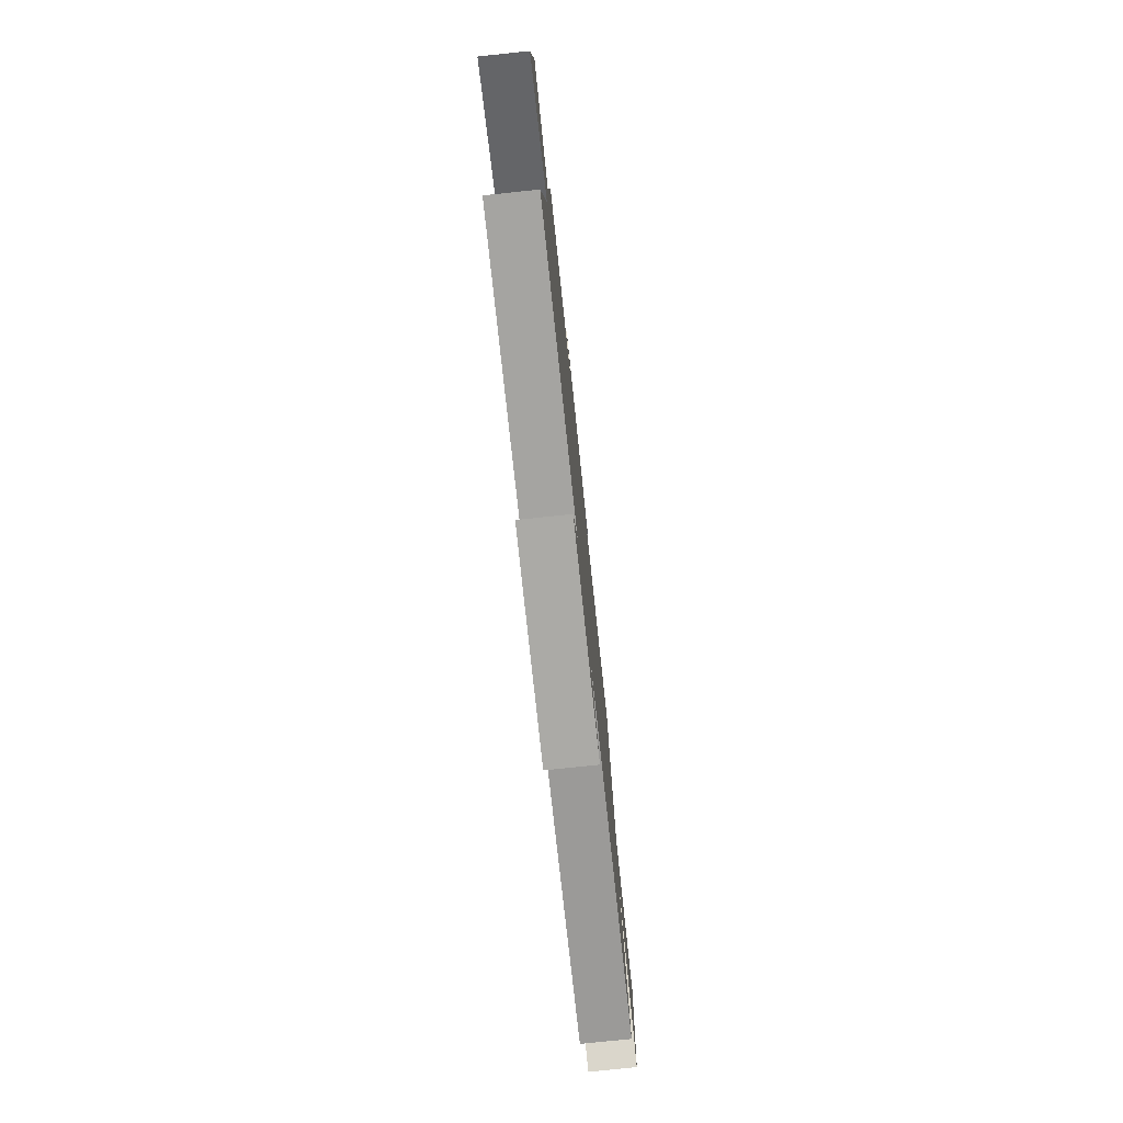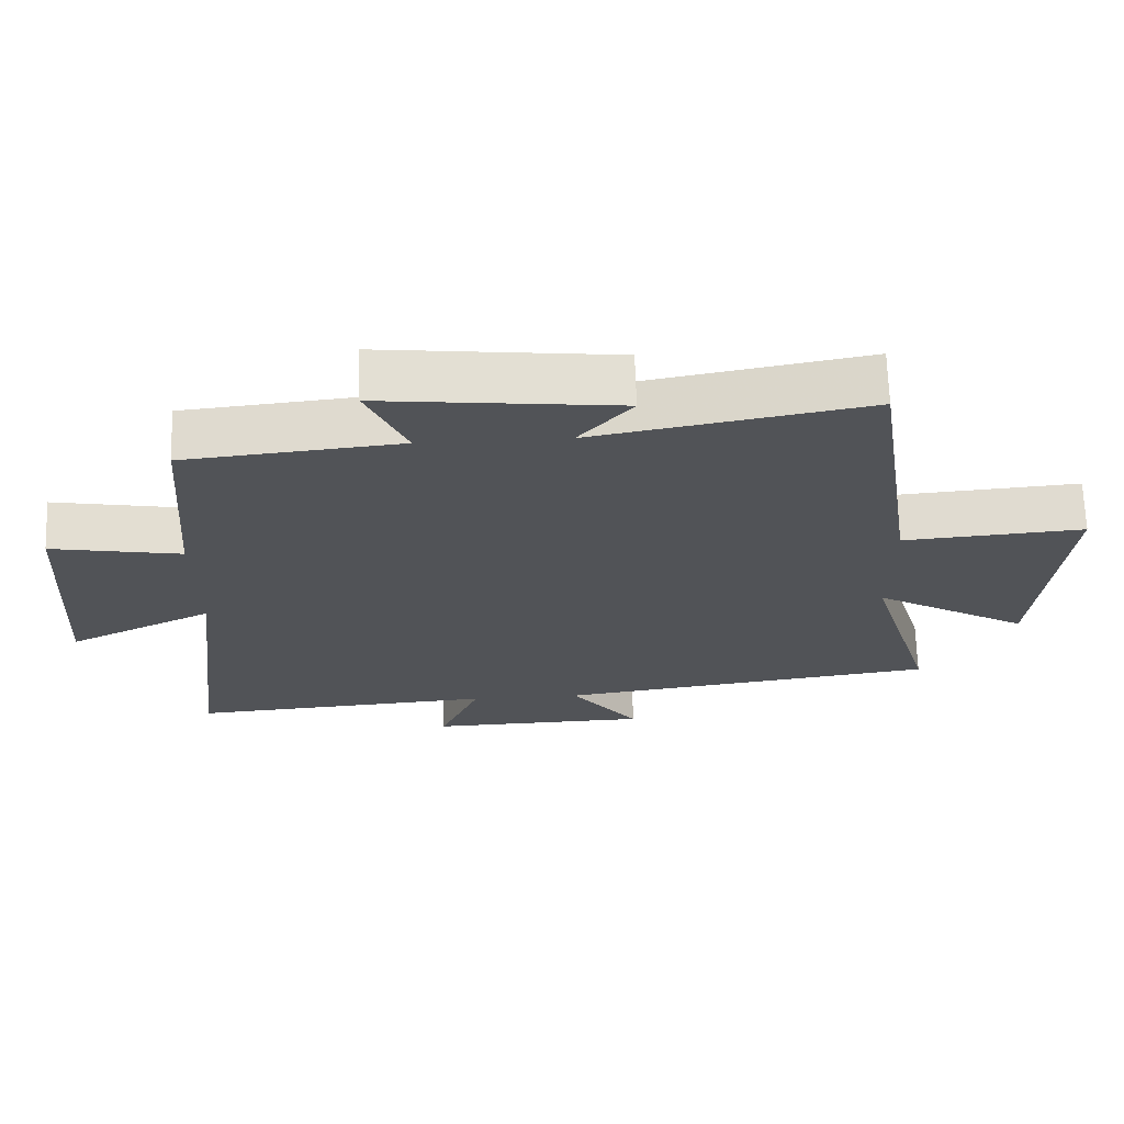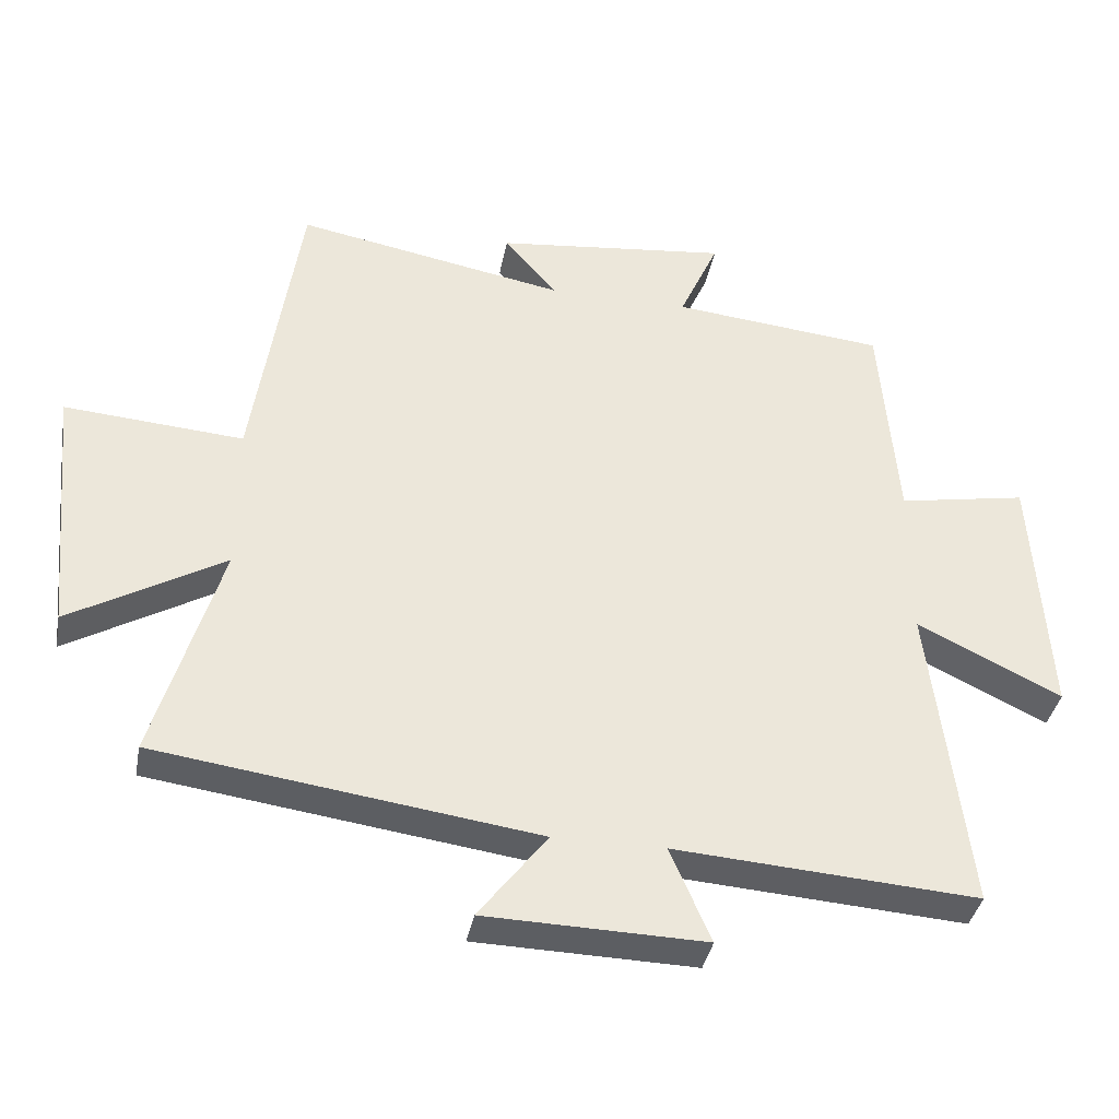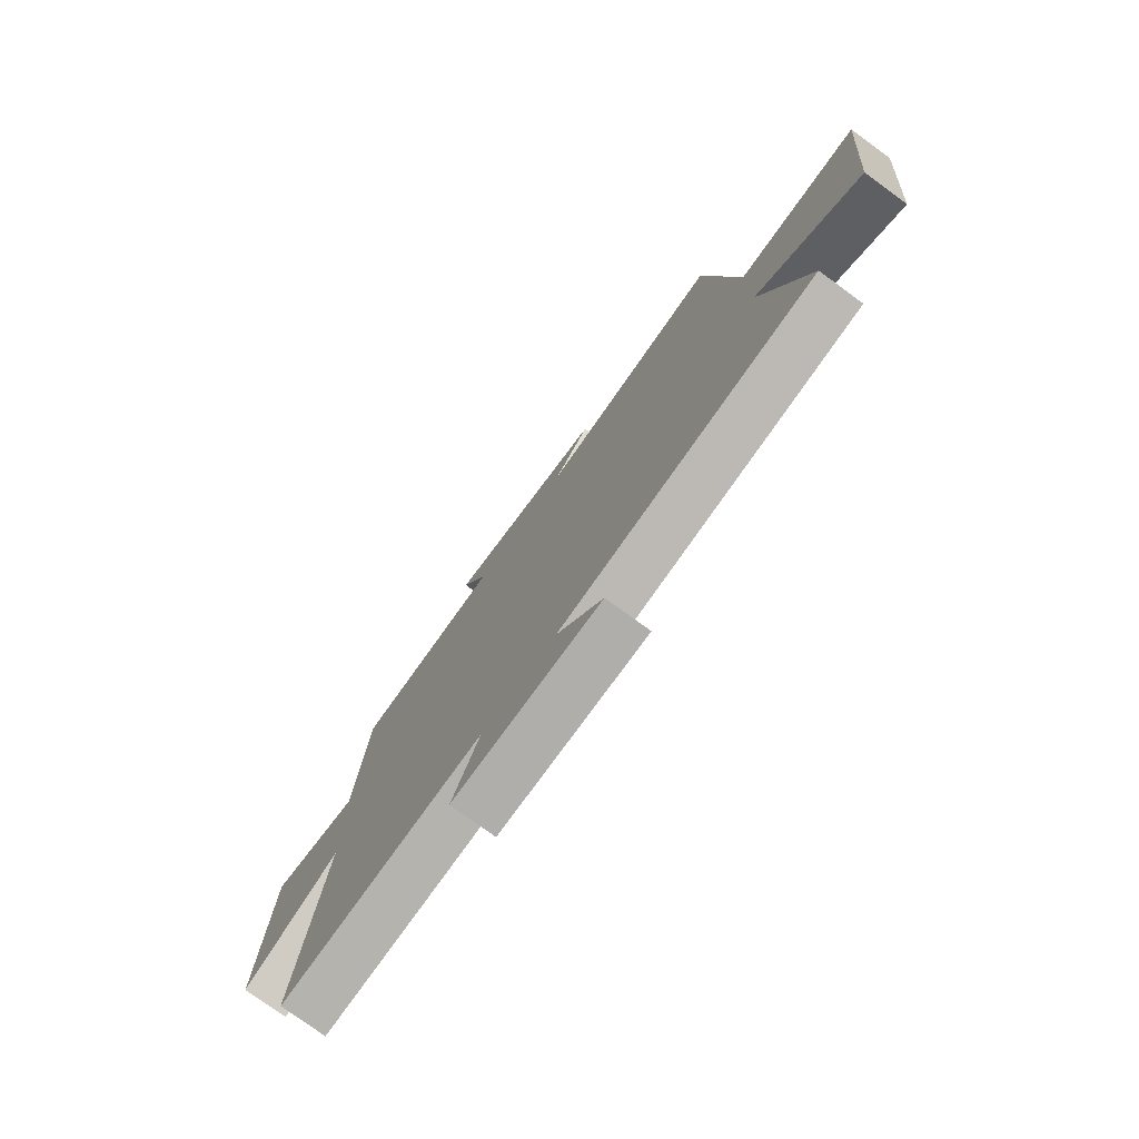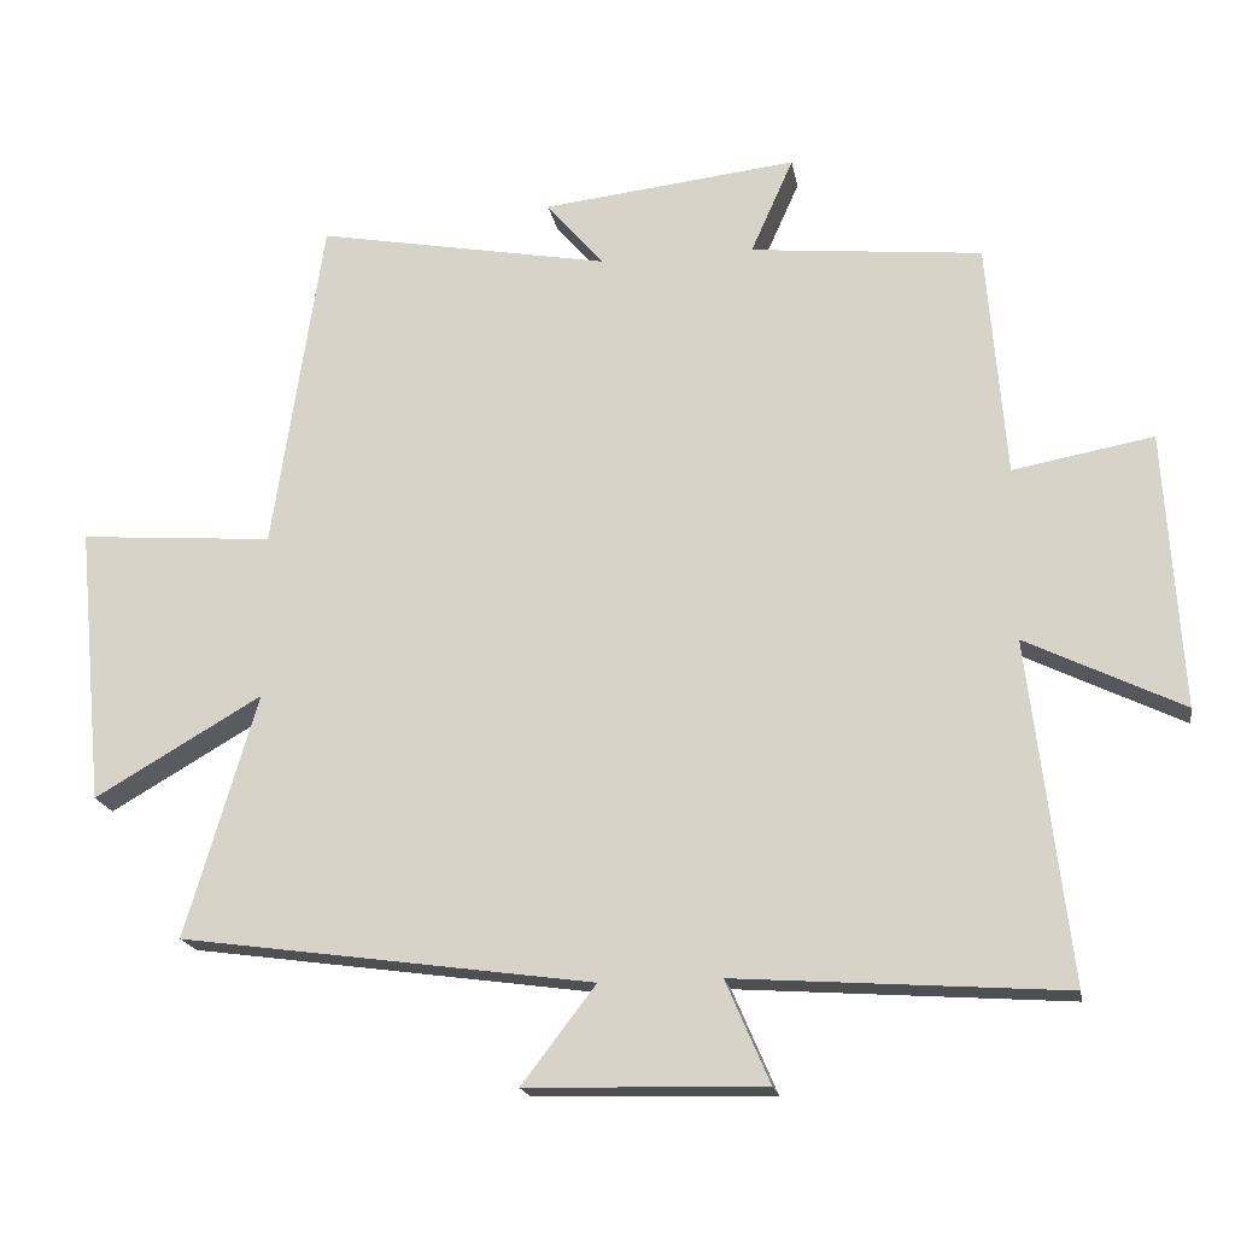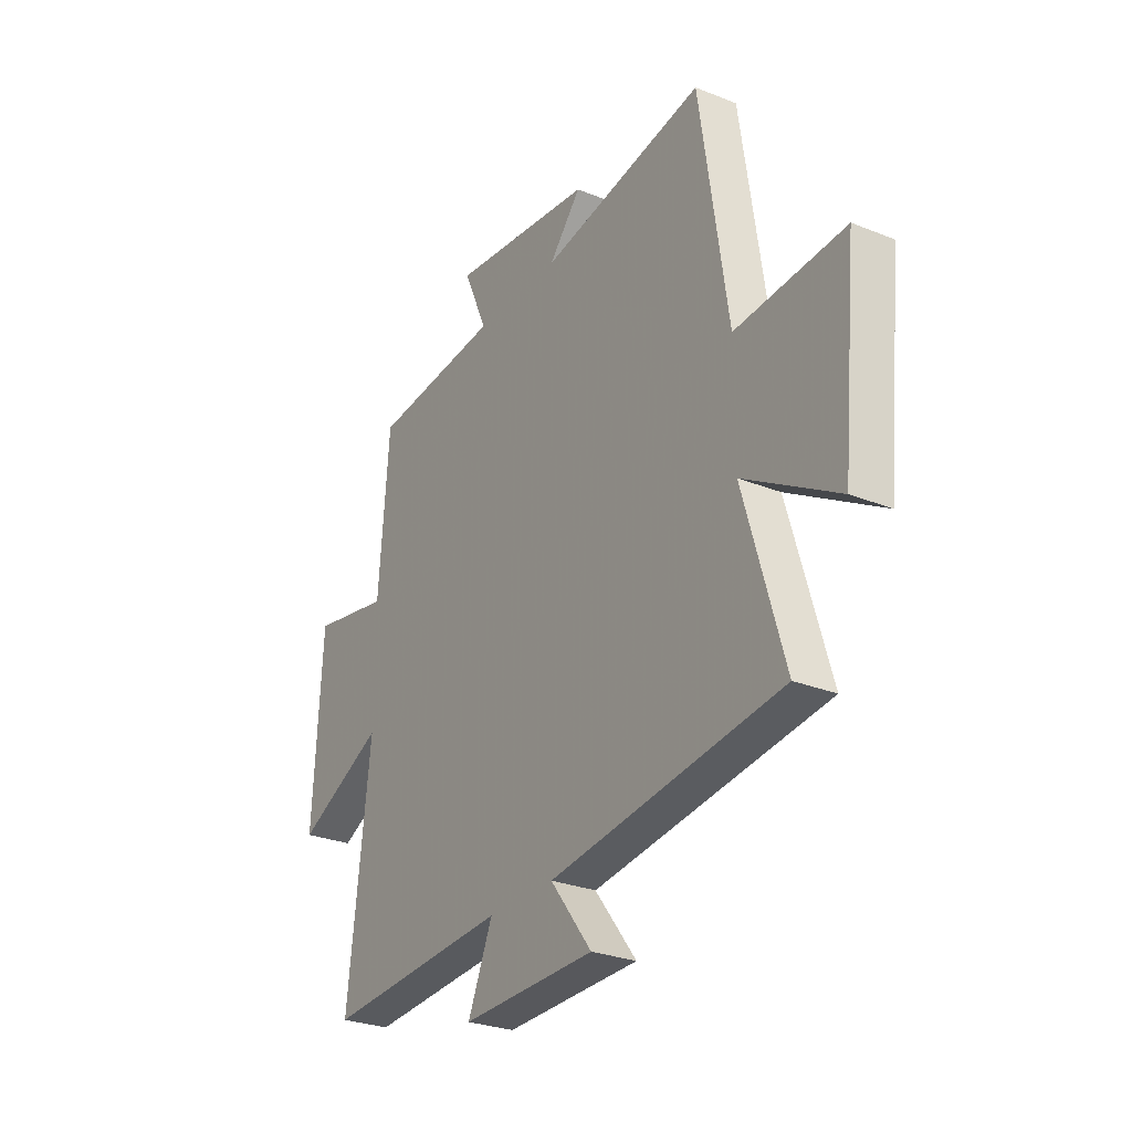
<metadata>
{"format":"obj","ext":"obj","renderer":"f3d","projection":"perspective","resolution":1024,"background":"white","views":[{"elev":-77.2,"azim":96.0,"up":"+Z"},{"elev":68.0,"azim":178.1,"up":"+Z"},{"elev":-37.6,"azim":-10.5,"up":"+Z"},{"elev":-76.4,"azim":-126.1,"up":"+Z"},{"elev":-18.8,"azim":10.0,"up":"+Z"},{"elev":-27.6,"azim":-121.7,"up":"+Z"}]}
</metadata>
<code>
v -0.596 0.07 -0.423
v -0.5 0.07 -0.098
v -0.724 0.07 -0.228
v -0.76 0.07 0.144
v -0.5 0.07 0.124
v -0.433 0.07 0.573
v -0.04 0.07 0.5
v -0.117 0.07 0.59
v 0.223 0.07 0.628
v 0.166 0.07 0.5
v 0.475 0.07 0.469
v 0.5 0.07 0.155
v 0.687 0.07 0.189
v 0.709 0.07 -0.179
v 0.5 0.07 -0.077
v 0.554 0.07 -0.531
v 0.115 0.07 -0.5
v 0.174 0.07 -0.637
v -0.144 0.07 -0.629
v -0.045 0.07 -0.5
v -0.596 0 -0.423
v -0.5 0 -0.098
v -0.724 0 -0.228
v -0.76 0 0.144
v -0.5 0 0.124
v -0.433 0 0.573
v -0.04 0 0.5
v -0.117 0 0.59
v 0.223 0 0.628
v 0.166 0 0.5
v 0.475 0 0.469
v 0.5 0 0.155
v 0.687 0 0.189
v 0.709 0 -0.179
v 0.5 0 -0.077
v 0.554 0 -0.531
v 0.115 0 -0.5
v 0.174 0 -0.637
v -0.144 0 -0.629
v -0.045 0 -0.5
f 17 18 19 20
f 17 20 1 2
f 15 16 17 2
f 12 13 14 15
f 12 15 2
f 11 12 2
f 10 11 2
f 7 8 9 10
f 7 10 2 3
f 5 6 7
f 5 7 3
f 3 4 5
f 40 39 38 37
f 22 21 40 37
f 22 37 36 35
f 35 34 33 32
f 22 35 32
f 22 32 31
f 22 31 30
f 30 29 28 27
f 23 22 30 27
f 27 26 25
f 23 27 25
f 25 24 23
f 1 21 22 2
f 2 22 23 3
f 3 23 24 4
f 4 24 25 5
f 5 25 26 6
f 6 26 27 7
f 7 27 28 8
f 8 28 29 9
f 9 29 30 10
f 10 30 31 11
f 11 31 32 12
f 12 32 33 13
f 13 33 34 14
f 14 34 35 15
f 15 35 36 16
f 16 36 37 17
f 17 37 38 18
f 18 38 39 19
f 19 39 40 20
f 20 40 21 1

</code>
